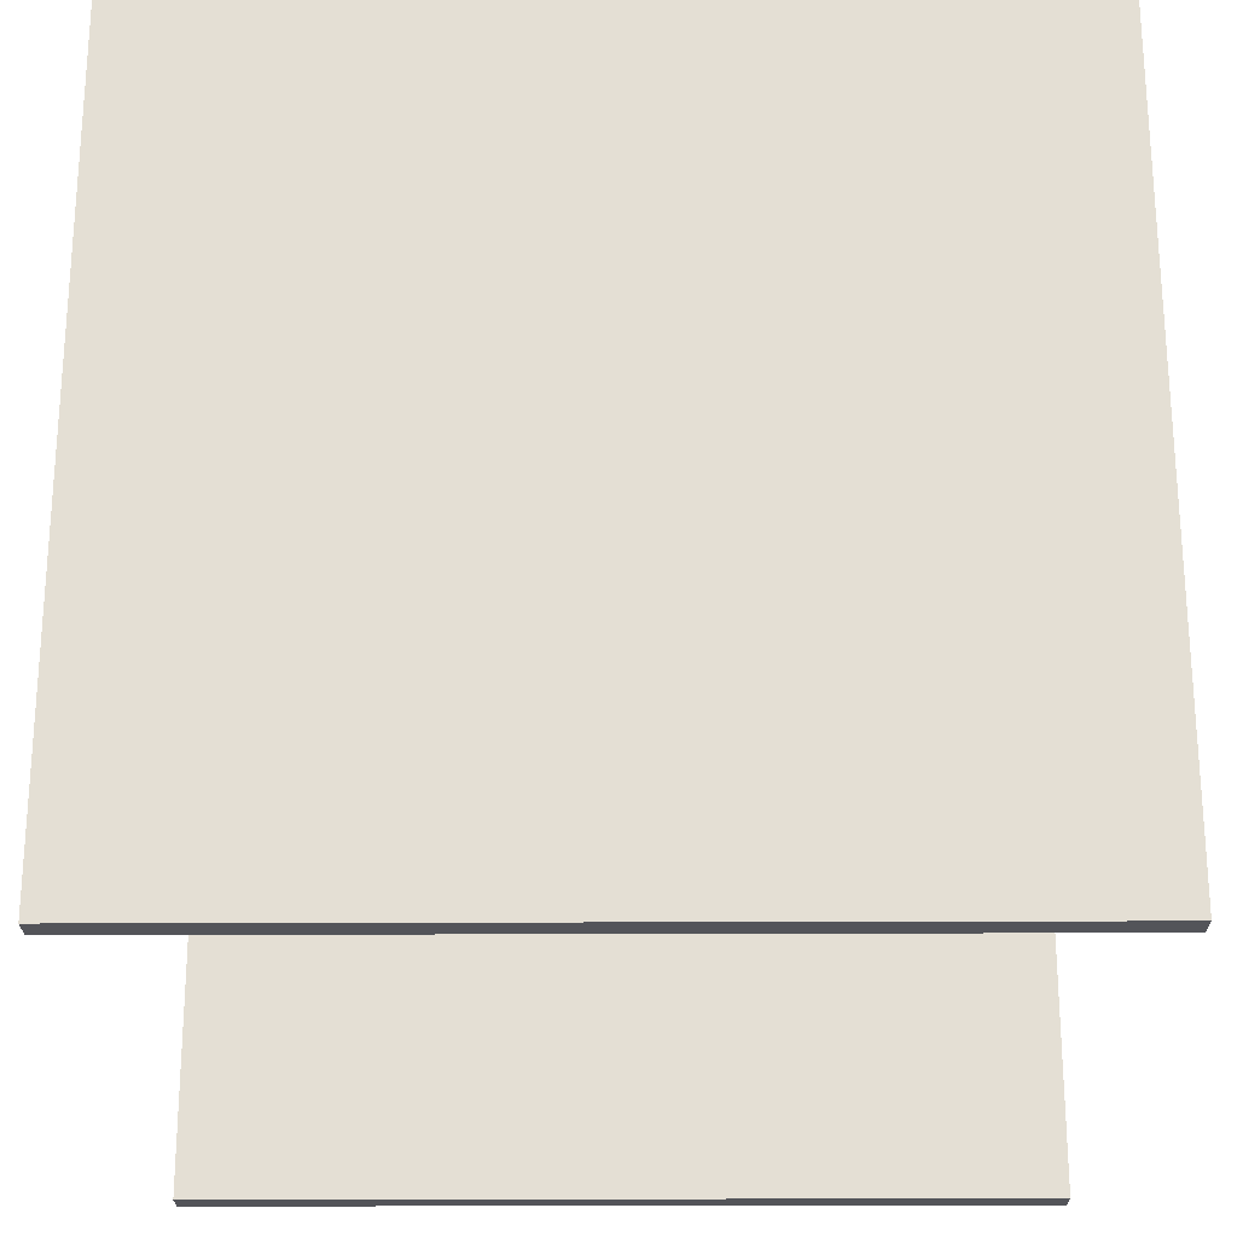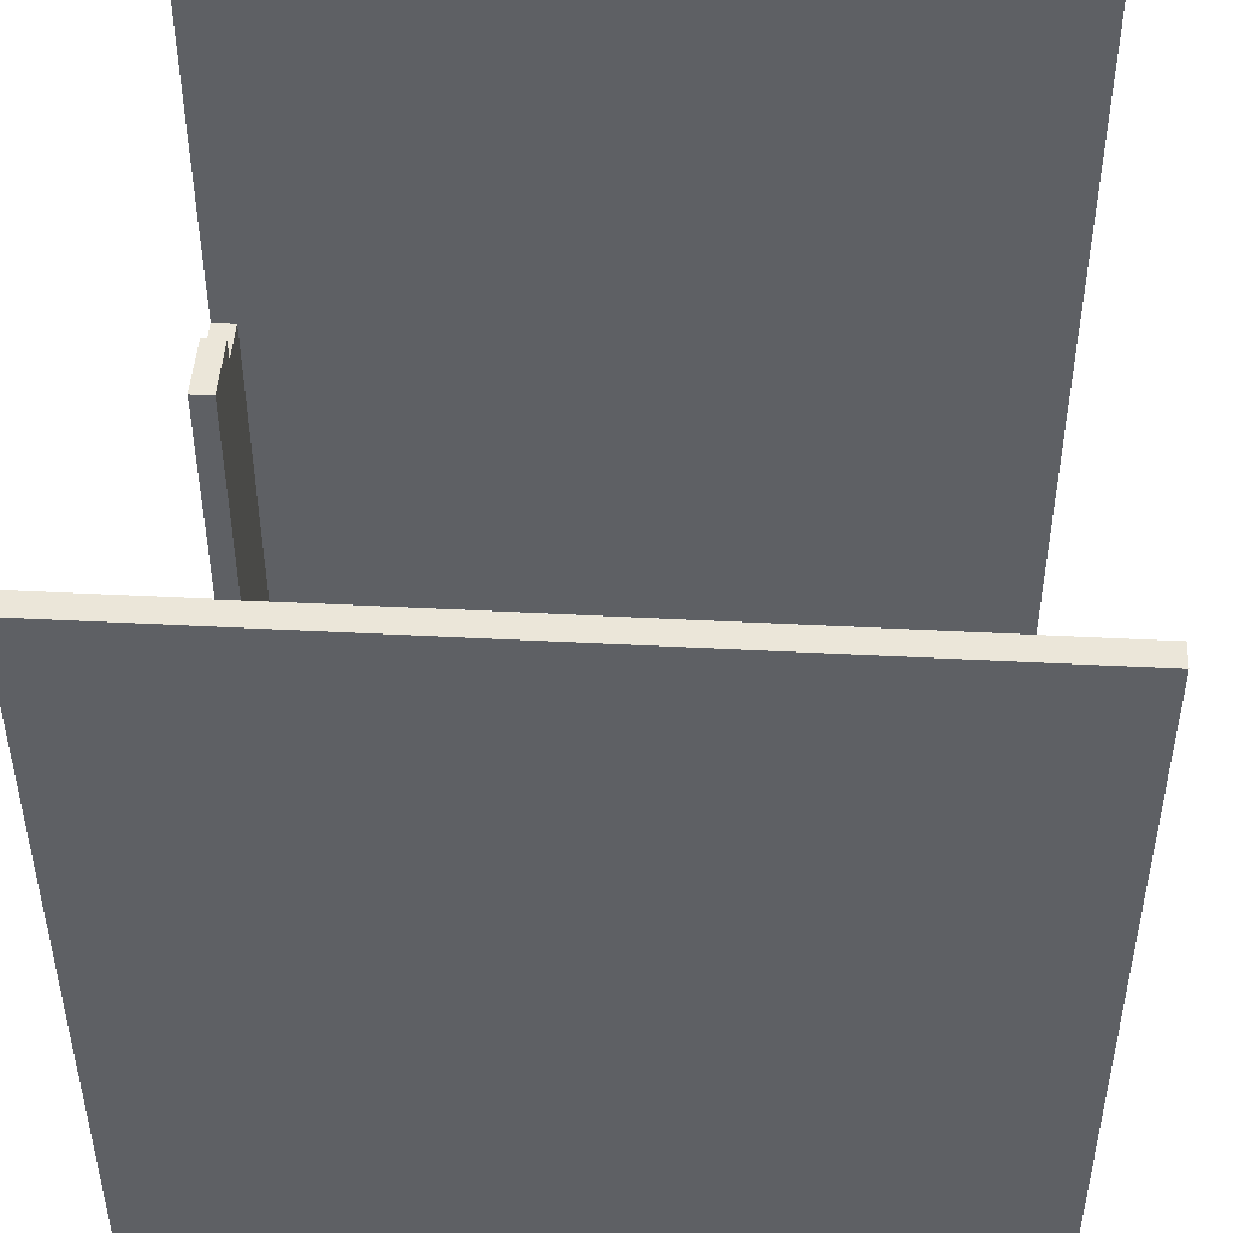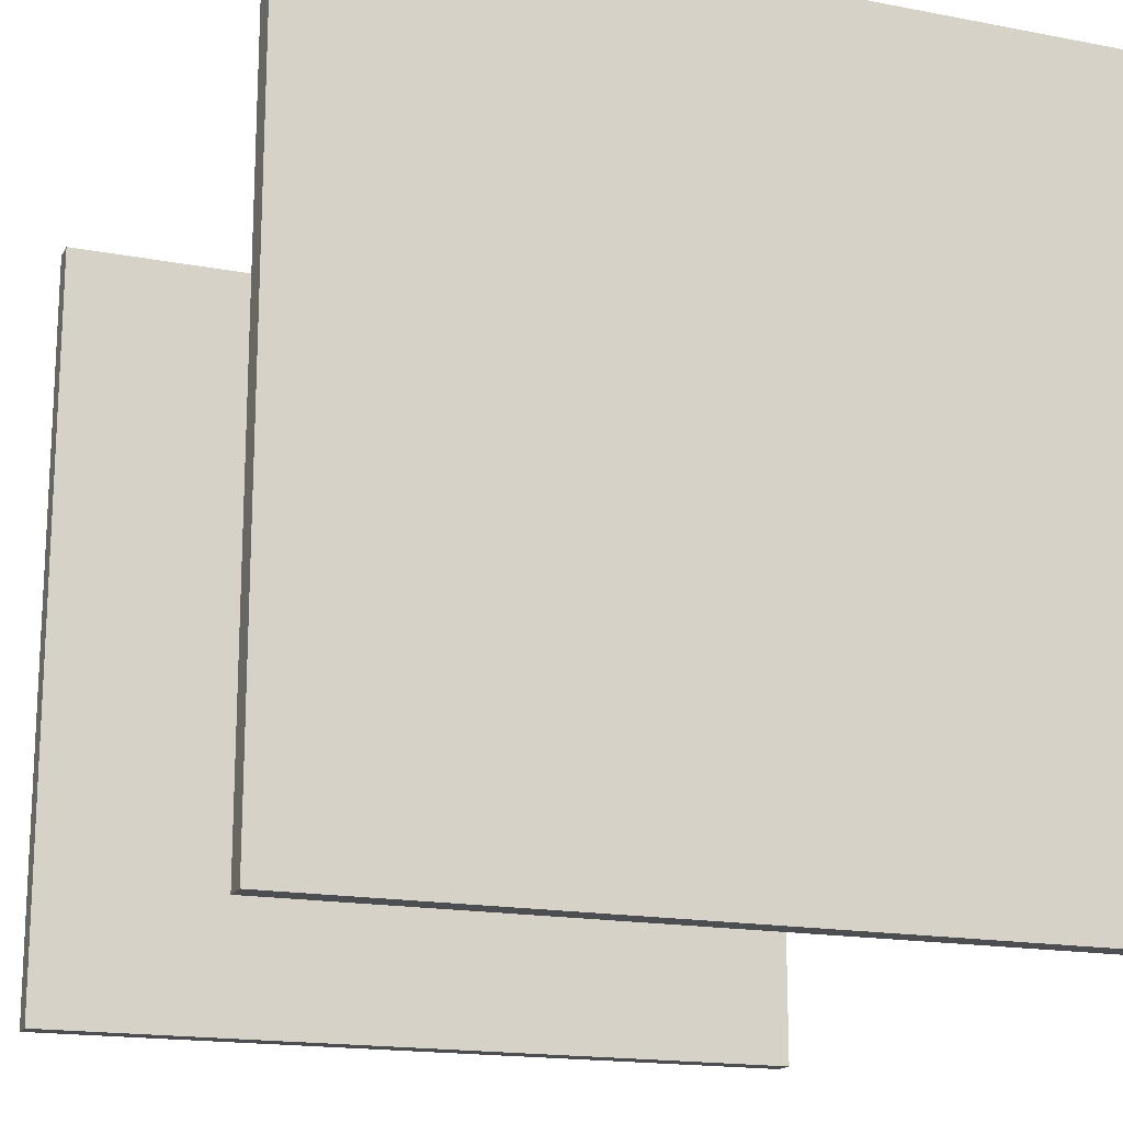
<metadata>
{"format":"obj","ext":"obj","renderer":"f3d","projection":"perspective","resolution":1024,"background":"white","views":[{"elev":-23.9,"azim":90.4,"up":"+Z"},{"elev":46.8,"azim":93.4,"up":"+Y"},{"elev":-16.9,"azim":-111.2,"up":"+Z"}]}
</metadata>
<code>
g test-43
v -16 0 16
v -16 0 15
v -16 0 3
v -16 0 -4
v -16 0 -5
v -16 0 -6
v -16 0 -7
v -16 0 -8
v -16 0 -9
v -16 0 -16
v -16 1 6
v -16 1 3
v -16 1 -4
v -16 1 -5
v -16 1 -6
v -16 1 -7
v -16 1 -8
v -16 1 -9
v -16 2 12
v -16 2 6
v -16 3 14
v -16 3 12
v -16 4 15
v -16 4 14
v -16 4 3
v -16 4 2
v -16 5 3
v -16 5 2
v -16 9 -9
v -16 9 -10
v -16 10 -9
v -16 10 -10
v -16 16 16
v -16 16 15
v -16 18 16
v -16 18 15
v -16 27 16
v -16 27 15
v -16 28 16
v -16 28 15
v -16 28 13
v -16 28 12
v -16 29 13
v -16 29 12
v -16 30 16
v -16 30 15
v -16 30 14
v -16 30 10
v -16 30 -2
v -16 30 -5
v -16 31 15
v -16 31 14
v -16 31 10
v -16 31 7
v -16 31 6
v -16 31 1
v -16 31 -1
v -16 31 -2
v -16 31 -5
v -16 31 -16
v -16 32 16
v -16 32 7
v -16 32 6
v -16 32 1
v -16 32 -1
v -16 32 -16
v -13 15 16
v -13 15 15
v -13 16 16
v -13 16 15
v 15 0 16
v 15 0 3
v 15 0 -4
v 15 0 -5
v 15 0 -6
v 15 0 -7
v 15 0 -8
v 15 0 -9
v 15 0 -16
v 15 1 6
v 15 1 3
v 15 1 -4
v 15 1 -5
v 15 1 -6
v 15 1 -7
v 15 1 -8
v 15 1 -9
v 15 2 12
v 15 2 6
v 15 3 14
v 15 3 12
v 15 4 15
v 15 4 14
v 15 4 3
v 15 4 2
v 15 5 3
v 15 5 2
v 15 9 -9
v 15 9 -10
v 15 10 -9
v 15 10 -10
v 15 11 16
v 15 11 15
v 15 11 4
v 15 11 -3
v 15 12 3
v 15 12 -3
v 15 12 -4
v 15 13 16
v 15 13 15
v 15 13 4
v 15 13 3
v 15 13 2
v 15 13 -2
v 15 13 -3
v 15 13 -4
v 15 14 4
v 15 14 3
v 15 14 2
v 15 14 -2
v 15 14 -3
v 15 14 -4
v 15 15 16
v 15 15 15
v 15 15 4
v 15 15 3
v 15 16 16
v 15 16 15
v 15 17 4
v 15 17 3
v 15 17 -3
v 15 17 -4
v 15 18 16
v 15 18 15
v 15 19 2
v 15 19 1
v 15 19 -1
v 15 19 -2
v 15 20 2
v 15 20 1
v 15 20 -1
v 15 20 -2
v 15 20 -3
v 15 20 -4
v 15 21 4
v 15 21 3
v 15 21 2
v 15 21 1
v 15 21 -1
v 15 21 -2
v 15 21 -3
v 15 21 -4
v 15 22 3
v 15 22 2
v 15 22 1
v 15 22 -2
v 15 23 3
v 15 23 2
v 15 23 1
v 15 23 -2
v 15 27 16
v 15 27 15
v 15 28 16
v 15 28 15
v 15 28 13
v 15 28 12
v 15 29 13
v 15 29 12
v 15 30 16
v 15 30 15
v 15 30 14
v 15 30 10
v 15 30 -2
v 15 30 -5
v 15 31 15
v 15 31 14
v 15 31 10
v 15 31 7
v 15 31 6
v 15 31 1
v 15 31 -1
v 15 31 -2
v 15 31 -5
v 15 31 -16
v 15 32 16
v 15 32 7
v 15 32 6
v 15 32 1
v 15 32 -1
v 15 32 -16
v -15 0 15
v -15 0 3
v -15 0 -4
v -15 0 -5
v -15 0 -6
v -15 0 -7
v -15 0 -8
v -15 0 -9
v -15 0 -16
v -15 1 6
v -15 1 3
v -15 1 -4
v -15 1 -5
v -15 1 -6
v -15 1 -7
v -15 1 -8
v -15 1 -9
v -15 2 12
v -15 2 6
v -15 3 14
v -15 3 12
v -15 4 15
v -15 4 14
v -15 4 3
v -15 4 2
v -15 5 3
v -15 5 2
v -15 9 -9
v -15 9 -10
v -15 10 -9
v -15 10 -10
v -15 15 16
v -15 15 15
v -15 16 16
v -15 16 15
v -15 18 16
v -15 18 15
v -15 27 16
v -15 27 15
v -15 28 16
v -15 28 15
v -15 28 13
v -15 28 12
v -15 29 13
v -15 29 12
v -15 30 16
v -15 30 15
v -15 30 14
v -15 30 10
v -15 30 -2
v -15 30 -5
v -15 31 15
v -15 31 14
v -15 31 10
v -15 31 7
v -15 31 6
v -15 31 1
v -15 31 -1
v -15 31 -2
v -15 31 -5
v -15 31 -16
v -15 32 16
v -15 32 7
v -15 32 6
v -15 32 1
v -15 32 -1
v -15 32 -16
v -10 0 16
v -10 0 15
v -10 16 16
v -10 16 15
v 16 0 16
v 16 0 3
v 16 0 -4
v 16 0 -5
v 16 0 -6
v 16 0 -7
v 16 0 -8
v 16 0 -9
v 16 0 -16
v 16 1 6
v 16 1 3
v 16 1 -4
v 16 1 -5
v 16 1 -6
v 16 1 -7
v 16 1 -8
v 16 1 -9
v 16 2 12
v 16 2 6
v 16 3 14
v 16 3 12
v 16 4 15
v 16 4 14
v 16 4 3
v 16 4 2
v 16 5 3
v 16 5 2
v 16 9 -9
v 16 9 -10
v 16 10 -9
v 16 10 -10
v 16 11 16
v 16 11 15
v 16 11 4
v 16 11 -3
v 16 12 3
v 16 12 -3
v 16 12 -4
v 16 13 16
v 16 13 15
v 16 13 4
v 16 13 3
v 16 13 2
v 16 13 -2
v 16 13 -3
v 16 13 -4
v 16 14 4
v 16 14 3
v 16 14 2
v 16 14 -2
v 16 14 -3
v 16 14 -4
v 16 15 16
v 16 15 15
v 16 15 4
v 16 15 3
v 16 16 16
v 16 16 15
v 16 17 4
v 16 17 3
v 16 17 -3
v 16 17 -4
v 16 18 16
v 16 18 15
v 16 19 2
v 16 19 1
v 16 19 -1
v 16 19 -2
v 16 20 2
v 16 20 1
v 16 20 -1
v 16 20 -2
v 16 20 -3
v 16 20 -4
v 16 21 4
v 16 21 3
v 16 21 2
v 16 21 1
v 16 21 -1
v 16 21 -2
v 16 21 -3
v 16 21 -4
v 16 22 3
v 16 22 2
v 16 22 1
v 16 22 -2
v 16 23 3
v 16 23 2
v 16 23 1
v 16 23 -2
v 16 27 16
v 16 27 15
v 16 28 16
v 16 28 15
v 16 28 13
v 16 28 12
v 16 29 13
v 16 29 12
v 16 30 16
v 16 30 15
v 16 30 14
v 16 30 10
v 16 30 -2
v 16 30 -5
v 16 31 15
v 16 31 14
v 16 31 10
v 16 31 7
v 16 31 6
v 16 31 1
v 16 31 -1
v 16 31 -2
v 16 31 -5
v 16 31 -16
v 16 32 16
v 16 32 7
v 16 32 6
v 16 32 1
v 16 32 -1
v 16 32 -16
v -16 0 16
v -16 16 16
v -16 18 16
v -16 27 16
v -16 28 16
v -16 30 16
v -16 32 16
v -15 15 16
v -15 16 16
v -15 18 16
v -15 27 16
v -15 28 16
v -15 30 16
v -15 32 16
v -14 0 16
v -14 1 16
v -13 0 16
v -13 1 16
v -13 15 16
v -13 16 16
v -10 0 16
v -10 16 16
v 15 0 16
v 15 11 16
v 15 13 16
v 15 15 16
v 15 16 16
v 15 18 16
v 15 27 16
v 15 28 16
v 15 30 16
v 15 32 16
v 16 0 16
v 16 11 16
v 16 13 16
v 16 15 16
v 16 16 16
v 16 18 16
v 16 27 16
v 16 28 16
v 16 30 16
v 16 32 16
v -15 0 15
v -15 4 15
v -15 15 15
v -14 0 15
v -14 1 15
v -13 0 15
v -13 1 15
v -13 15 15
v -13 16 15
v -10 0 15
v -10 16 15
v -16 0 -16
v -16 31 -16
v -16 32 -16
v -15 0 -16
v -15 31 -16
v -15 32 -16
v 15 0 -16
v 15 31 -16
v 15 32 -16
v 16 0 -16
v 16 31 -16
v 16 32 -16
v -16 0 16
v -14 0 16
v -13 0 16
v -10 0 16
v 15 0 16
v 16 0 16
v -16 0 15
v -15 0 15
v -14 0 15
v -13 0 15
v -10 0 15
v -16 0 3
v -15 0 3
v 15 0 3
v 16 0 3
v -16 0 -4
v -15 0 -4
v 15 0 -4
v 16 0 -4
v -16 0 -5
v -15 0 -5
v 15 0 -5
v 16 0 -5
v -16 0 -6
v -15 0 -6
v 15 0 -6
v 16 0 -6
v -16 0 -7
v -15 0 -7
v 15 0 -7
v 16 0 -7
v -16 0 -8
v -15 0 -8
v 15 0 -8
v 16 0 -8
v -16 0 -9
v -15 0 -9
v 15 0 -9
v 16 0 -9
v -16 0 -16
v -15 0 -16
v 15 0 -16
v 16 0 -16
v -15 15 16
v -13 15 16
v -15 15 15
v -13 15 15
v -13 16 16
v -10 16 16
v -13 16 15
v -10 16 15
v -16 32 16
v -15 32 16
v 15 32 16
v 16 32 16
v -16 32 7
v -15 32 7
v 15 32 7
v 16 32 7
v -16 32 6
v -15 32 6
v 15 32 6
v 16 32 6
v -16 32 1
v -15 32 1
v 15 32 1
v 16 32 1
v -16 32 -1
v -15 32 -1
v 15 32 -1
v 16 32 -1
v -16 32 -16
v -15 32 -16
v 15 32 -16
v 16 32 -16
f 11 3 2
f 12 4 3
f 12 3 11
f 13 5 4
f 13 4 12
f 14 6 5
f 14 5 13
f 15 7 6
f 15 6 14
f 16 8 7
f 16 7 15
f 17 9 8
f 17 8 16
f 18 10 9
f 18 9 17
f 19 11 2
f 20 17 16
f 20 11 19
f 20 12 11
f 20 18 17
f 20 16 15
f 20 15 14
f 20 14 13
f 20 13 12
f 21 19 2
f 22 20 19
f 22 19 21
f 23 2 1
f 23 21 2
f 24 22 21
f 24 21 23
f 25 20 22
f 25 22 24
f 25 18 20
f 26 18 25
f 27 24 23
f 27 25 24
f 27 26 25
f 28 18 26
f 28 26 27
f 29 10 18
f 29 18 28
f 29 28 27
f 30 10 29
f 31 29 27
f 31 30 29
f 32 10 30
f 32 30 31
f 33 27 23
f 33 23 1
f 33 32 31
f 33 31 27
f 34 32 33
f 35 34 33
f 36 32 34
f 36 34 35
f 37 36 35
f 38 32 36
f 38 36 37
f 39 38 37
f 40 32 38
f 40 38 39
f 41 32 40
f 42 32 41
f 43 40 39
f 43 41 40
f 43 42 41
f 44 32 42
f 44 42 43
f 45 43 39
f 45 44 43
f 46 44 45
f 47 44 46
f 48 32 44
f 48 44 47
f 49 32 48
f 50 32 49
f 51 47 46
f 51 46 45
f 52 48 47
f 52 47 51
f 53 49 48
f 53 48 52
f 54 49 53
f 55 49 54
f 56 49 55
f 57 49 56
f 58 50 49
f 58 49 57
f 59 32 50
f 59 50 58
f 60 10 32
f 60 32 59
f 61 51 45
f 61 52 51
f 61 53 52
f 61 54 53
f 62 55 54
f 62 54 61
f 63 56 55
f 63 55 62
f 64 57 56
f 64 56 63
f 65 59 58
f 65 57 64
f 65 58 57
f 65 60 59
f 66 60 65
f 69 68 67
f 70 68 69
f 80 72 71
f 81 73 72
f 81 72 80
f 82 74 73
f 82 73 81
f 83 75 74
f 83 74 82
f 84 76 75
f 84 75 83
f 85 77 76
f 85 76 84
f 86 78 77
f 86 77 85
f 87 79 78
f 87 78 86
f 88 80 71
f 89 86 85
f 89 80 88
f 89 81 80
f 89 87 86
f 89 85 84
f 89 84 83
f 89 83 82
f 89 82 81
f 90 88 71
f 91 89 88
f 91 88 90
f 92 90 71
f 93 91 90
f 93 90 92
f 94 87 89
f 94 91 93
f 94 89 91
f 95 87 94
f 96 93 92
f 96 94 93
f 96 95 94
f 97 87 95
f 97 95 96
f 98 79 87
f 98 87 97
f 98 97 96
f 99 79 98
f 100 98 96
f 100 99 98
f 101 79 99
f 101 99 100
f 102 92 71
f 103 96 92
f 103 92 102
f 103 100 96
f 103 101 100
f 104 101 103
f 105 101 104
f 106 105 104
f 107 101 105
f 107 105 106
f 108 101 107
f 109 103 102
f 109 104 103
f 110 104 109
f 111 106 104
f 111 104 110
f 112 107 106
f 112 106 111
f 113 107 112
f 114 107 113
f 115 108 107
f 115 107 114
f 116 101 108
f 116 108 115
f 117 111 110
f 117 112 111
f 117 113 112
f 118 113 117
f 119 114 113
f 119 113 118
f 120 115 114
f 120 114 119
f 120 116 115
f 121 116 120
f 122 101 116
f 122 116 121
f 123 110 109
f 124 117 110
f 124 110 123
f 125 118 117
f 125 117 124
f 126 119 118
f 126 118 125
f 127 125 124
f 127 124 123
f 127 126 125
f 128 126 127
f 129 126 128
f 130 119 126
f 130 126 129
f 131 122 121
f 131 121 120
f 132 101 122
f 132 122 131
f 133 128 127
f 134 129 128
f 134 128 133
f 135 119 130
f 135 120 119
f 136 120 135
f 137 120 136
f 138 131 120
f 138 120 137
f 138 132 131
f 139 136 135
f 139 135 130
f 140 137 136
f 140 136 139
f 141 138 137
f 141 137 140
f 142 132 138
f 142 138 141
f 143 132 142
f 144 101 132
f 144 132 143
f 145 129 134
f 145 130 129
f 145 134 133
f 146 139 130
f 146 130 145
f 147 140 139
f 147 139 146
f 148 141 140
f 148 140 147
f 149 142 141
f 149 141 148
f 150 143 142
f 150 142 149
f 151 144 143
f 151 143 150
f 152 101 144
f 152 144 151
f 153 151 150
f 153 150 149
f 153 152 151
f 153 146 145
f 153 147 146
f 153 149 148
f 153 148 147
f 154 152 153
f 155 152 154
f 156 152 155
f 157 153 145
f 157 154 153
f 158 155 154
f 158 154 157
f 159 156 155
f 159 155 158
f 160 152 156
f 160 156 159
f 161 145 133
f 161 159 158
f 161 160 159
f 161 157 145
f 161 158 157
f 162 160 161
f 163 162 161
f 164 160 162
f 164 162 163
f 165 160 164
f 166 160 165
f 167 164 163
f 167 165 164
f 167 166 165
f 168 160 166
f 168 166 167
f 169 167 163
f 169 168 167
f 170 168 169
f 171 168 170
f 172 160 168
f 172 168 171
f 173 152 160
f 173 160 172
f 174 101 152
f 174 152 173
f 175 171 170
f 175 170 169
f 176 172 171
f 176 171 175
f 177 173 172
f 177 172 176
f 178 173 177
f 179 173 178
f 180 173 179
f 181 173 180
f 182 174 173
f 182 173 181
f 183 101 174
f 183 174 182
f 184 79 101
f 184 101 183
f 185 176 175
f 185 175 169
f 185 177 176
f 185 178 177
f 186 179 178
f 186 178 185
f 187 180 179
f 187 179 186
f 188 181 180
f 188 180 187
f 189 183 182
f 189 181 188
f 189 184 183
f 189 182 181
f 190 184 189
f 191 192 200
f 192 193 201
f 200 192 201
f 193 194 202
f 201 193 202
f 194 195 203
f 202 194 203
f 195 196 204
f 203 195 204
f 196 197 205
f 204 196 205
f 197 198 206
f 205 197 206
f 198 199 207
f 206 198 207
f 191 200 208
f 205 206 209
f 208 200 209
f 200 201 209
f 206 207 209
f 204 205 209
f 203 204 209
f 202 203 209
f 201 202 209
f 191 208 210
f 208 209 211
f 210 208 211
f 191 210 212
f 210 211 213
f 212 210 213
f 209 207 214
f 213 211 214
f 211 209 214
f 214 207 215
f 212 213 216
f 213 214 216
f 214 215 216
f 215 207 217
f 216 215 217
f 207 199 218
f 217 207 218
f 216 217 218
f 218 199 219
f 216 218 220
f 218 219 220
f 219 199 221
f 220 219 221
f 212 216 223
f 216 220 223
f 220 221 223
f 222 223 224
f 223 221 225
f 224 223 225
f 224 225 226
f 225 221 227
f 226 225 227
f 226 227 228
f 227 221 229
f 228 227 229
f 228 229 230
f 229 221 231
f 230 229 231
f 231 221 232
f 232 221 233
f 230 231 234
f 231 232 234
f 232 233 234
f 233 221 235
f 234 233 235
f 230 234 236
f 234 235 236
f 236 235 237
f 237 235 238
f 235 221 239
f 238 235 239
f 239 221 240
f 240 221 241
f 237 238 242
f 236 237 242
f 238 239 243
f 242 238 243
f 239 240 244
f 243 239 244
f 244 240 245
f 245 240 246
f 246 240 247
f 247 240 248
f 240 241 249
f 248 240 249
f 241 221 250
f 249 241 250
f 221 199 251
f 250 221 251
f 236 242 252
f 242 243 252
f 243 244 252
f 244 245 252
f 245 246 253
f 252 245 253
f 246 247 254
f 253 246 254
f 247 248 255
f 254 247 255
f 249 250 256
f 255 248 256
f 248 249 256
f 250 251 256
f 256 251 257
f 258 259 260
f 260 259 261
f 262 263 271
f 263 264 272
f 271 263 272
f 264 265 273
f 272 264 273
f 265 266 274
f 273 265 274
f 266 267 275
f 274 266 275
f 267 268 276
f 275 267 276
f 268 269 277
f 276 268 277
f 269 270 278
f 277 269 278
f 262 271 279
f 276 277 280
f 279 271 280
f 271 272 280
f 277 278 280
f 275 276 280
f 274 275 280
f 273 274 280
f 272 273 280
f 262 279 281
f 279 280 282
f 281 279 282
f 262 281 283
f 281 282 284
f 283 281 284
f 280 278 285
f 284 282 285
f 282 280 285
f 285 278 286
f 283 284 287
f 284 285 287
f 285 286 287
f 286 278 288
f 287 286 288
f 278 270 289
f 288 278 289
f 287 288 289
f 289 270 290
f 287 289 291
f 289 290 291
f 290 270 292
f 291 290 292
f 262 283 293
f 283 287 294
f 293 283 294
f 287 291 294
f 291 292 294
f 294 292 295
f 295 292 296
f 295 296 297
f 296 292 298
f 297 296 298
f 298 292 299
f 293 294 300
f 294 295 300
f 300 295 301
f 295 297 302
f 301 295 302
f 297 298 303
f 302 297 303
f 303 298 304
f 304 298 305
f 298 299 306
f 305 298 306
f 299 292 307
f 306 299 307
f 301 302 308
f 302 303 308
f 303 304 308
f 308 304 309
f 304 305 310
f 309 304 310
f 305 306 311
f 310 305 311
f 306 307 311
f 311 307 312
f 307 292 313
f 312 307 313
f 300 301 314
f 301 308 315
f 314 301 315
f 308 309 316
f 315 308 316
f 309 310 317
f 316 309 317
f 315 316 318
f 314 315 318
f 316 317 318
f 318 317 319
f 319 317 320
f 317 310 321
f 320 317 321
f 312 313 322
f 311 312 322
f 313 292 323
f 322 313 323
f 318 319 324
f 319 320 325
f 324 319 325
f 321 310 326
f 310 311 326
f 326 311 327
f 327 311 328
f 311 322 329
f 328 311 329
f 322 323 329
f 326 327 330
f 321 326 330
f 327 328 331
f 330 327 331
f 328 329 332
f 331 328 332
f 329 323 333
f 332 329 333
f 333 323 334
f 323 292 335
f 334 323 335
f 325 320 336
f 320 321 336
f 324 325 336
f 321 330 337
f 336 321 337
f 330 331 338
f 337 330 338
f 331 332 339
f 338 331 339
f 332 333 340
f 339 332 340
f 333 334 341
f 340 333 341
f 334 335 342
f 341 334 342
f 335 292 343
f 342 335 343
f 341 342 344
f 340 341 344
f 342 343 344
f 336 337 344
f 337 338 344
f 339 340 344
f 338 339 344
f 344 343 345
f 345 343 346
f 346 343 347
f 336 344 348
f 344 345 348
f 345 346 349
f 348 345 349
f 346 347 350
f 349 346 350
f 347 343 351
f 350 347 351
f 324 336 352
f 349 350 352
f 350 351 352
f 336 348 352
f 348 349 352
f 352 351 353
f 352 353 354
f 353 351 355
f 354 353 355
f 355 351 356
f 356 351 357
f 354 355 358
f 355 356 358
f 356 357 358
f 357 351 359
f 358 357 359
f 354 358 360
f 358 359 360
f 360 359 361
f 361 359 362
f 359 351 363
f 362 359 363
f 351 343 364
f 363 351 364
f 343 292 365
f 364 343 365
f 361 362 366
f 360 361 366
f 362 363 367
f 366 362 367
f 363 364 368
f 367 363 368
f 368 364 369
f 369 364 370
f 370 364 371
f 371 364 372
f 364 365 373
f 372 364 373
f 365 292 374
f 373 365 374
f 292 270 375
f 374 292 375
f 366 367 376
f 360 366 376
f 367 368 376
f 368 369 376
f 369 370 377
f 376 369 377
f 370 371 378
f 377 370 378
f 371 372 379
f 378 371 379
f 373 374 380
f 379 372 380
f 374 375 380
f 372 373 380
f 380 375 381
f 389 383 382
f 390 384 383
f 390 383 389
f 391 385 384
f 391 384 390
f 392 386 385
f 392 385 391
f 393 387 386
f 393 386 392
f 394 388 387
f 394 387 393
f 395 388 394
f 396 389 382
f 397 389 396
f 398 397 396
f 399 389 397
f 399 397 398
f 400 389 399
f 402 399 398
f 402 401 400
f 402 400 399
f 403 401 402
f 414 405 404
f 415 406 405
f 415 405 414
f 416 407 406
f 416 406 415
f 417 408 407
f 417 407 416
f 418 409 408
f 418 408 417
f 419 410 409
f 419 409 418
f 420 411 410
f 420 410 419
f 421 412 411
f 421 411 420
f 422 413 412
f 422 412 421
f 423 413 422
f 424 425 427
f 425 426 427
f 427 426 428
f 427 428 429
f 428 426 430
f 429 428 430
f 430 426 431
f 429 430 433
f 431 432 433
f 430 431 433
f 433 432 434
f 435 436 438
f 436 437 439
f 438 436 439
f 439 437 440
f 441 442 444
f 442 443 445
f 444 442 445
f 445 443 446
f 453 448 447
f 454 448 453
f 455 449 448
f 455 448 454
f 456 450 449
f 456 449 455
f 457 450 456
f 458 454 453
f 459 454 458
f 460 452 451
f 461 452 460
f 462 459 458
f 463 459 462
f 464 461 460
f 465 461 464
f 466 463 462
f 467 463 466
f 468 465 464
f 469 465 468
f 470 467 466
f 471 467 470
f 472 469 468
f 473 469 472
f 474 471 470
f 475 471 474
f 476 473 472
f 477 473 476
f 478 475 474
f 479 475 478
f 480 477 476
f 481 477 480
f 482 479 478
f 483 479 482
f 484 481 480
f 485 481 484
f 486 483 482
f 487 483 486
f 488 485 484
f 489 485 488
f 490 491 492
f 492 491 493
f 494 495 496
f 496 495 497
f 498 499 502
f 502 499 503
f 500 501 504
f 504 501 505
f 502 503 506
f 506 503 507
f 504 505 508
f 508 505 509
f 506 507 510
f 510 507 511
f 508 509 512
f 512 509 513
f 510 511 514
f 514 511 515
f 512 513 516
f 516 513 517
f 514 515 518
f 518 515 519
f 516 517 520
f 520 517 521

</code>
